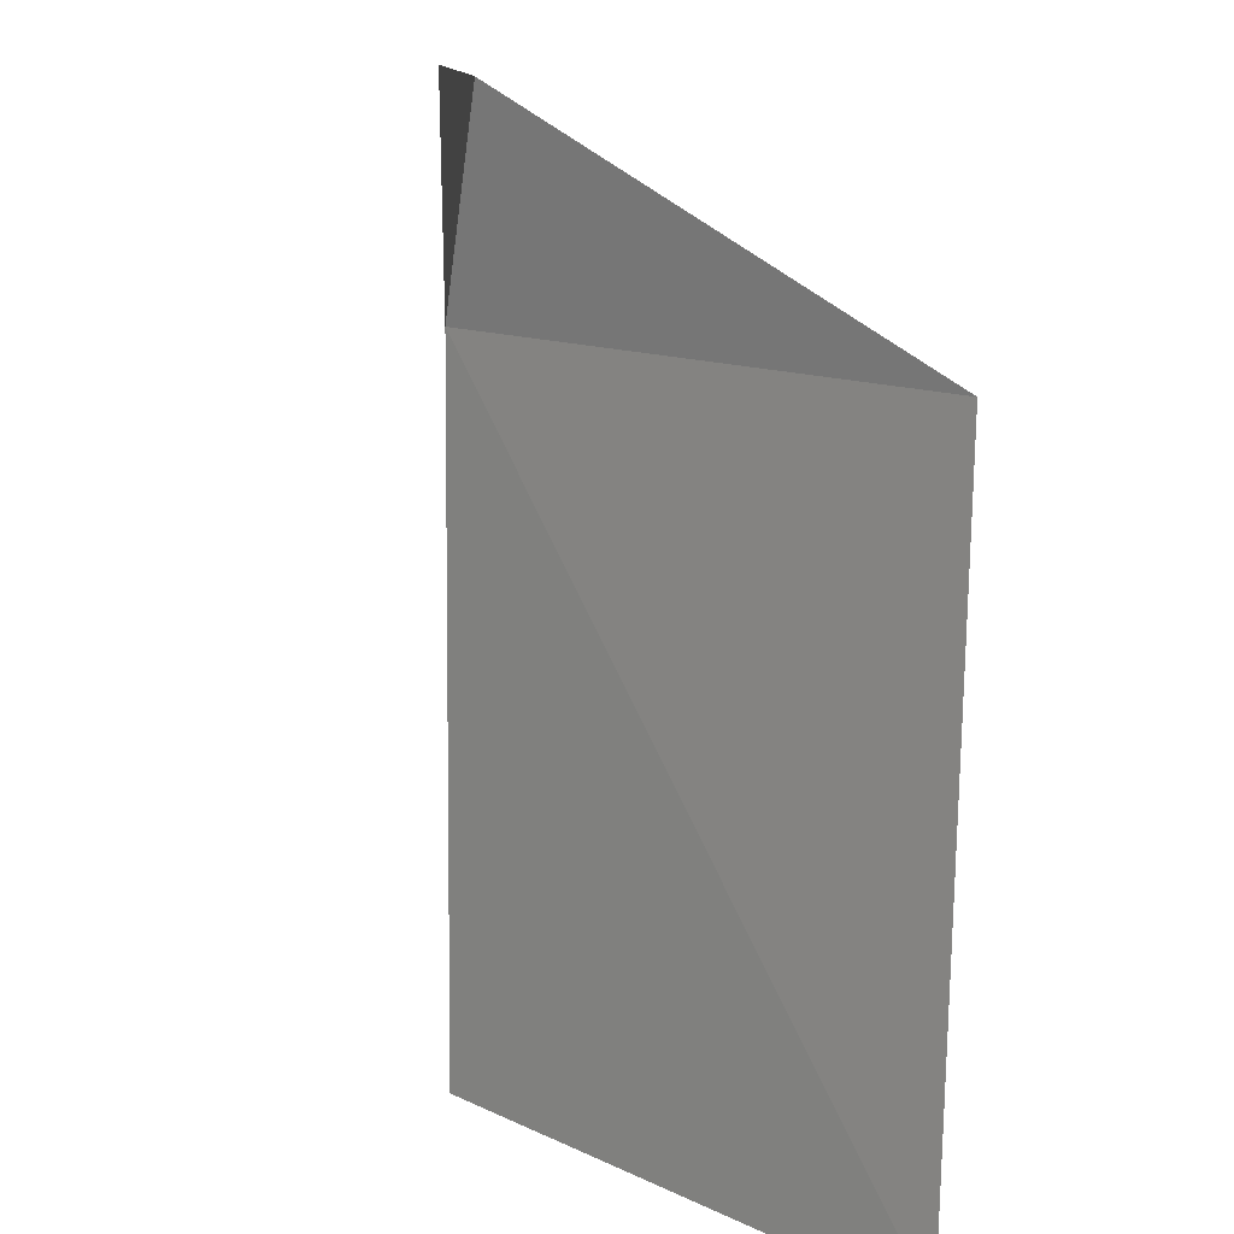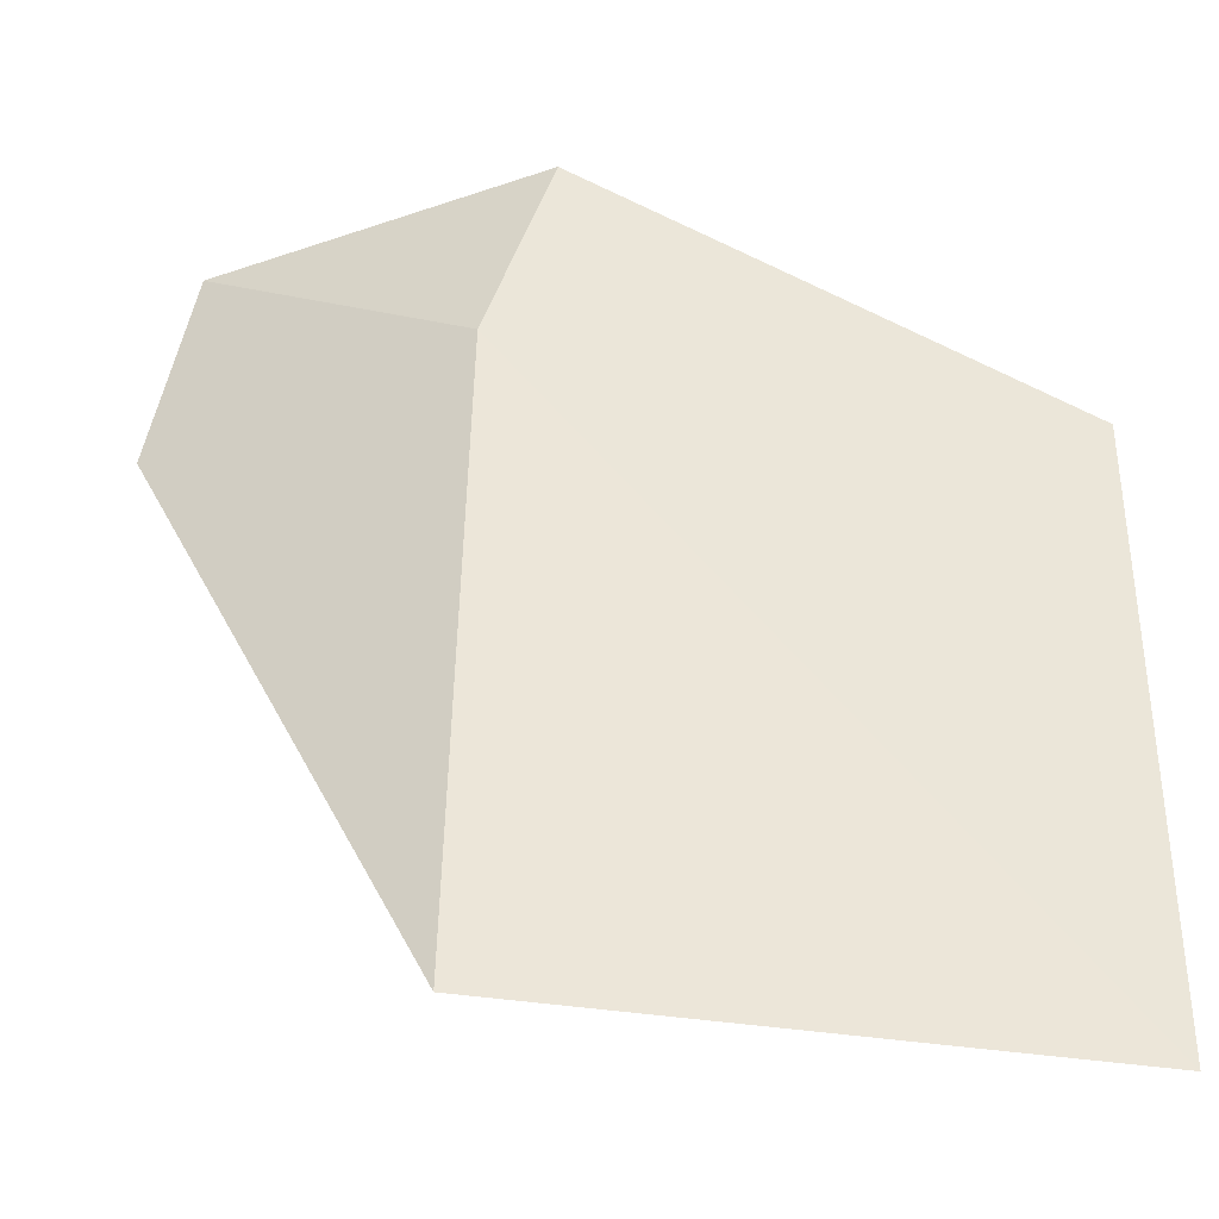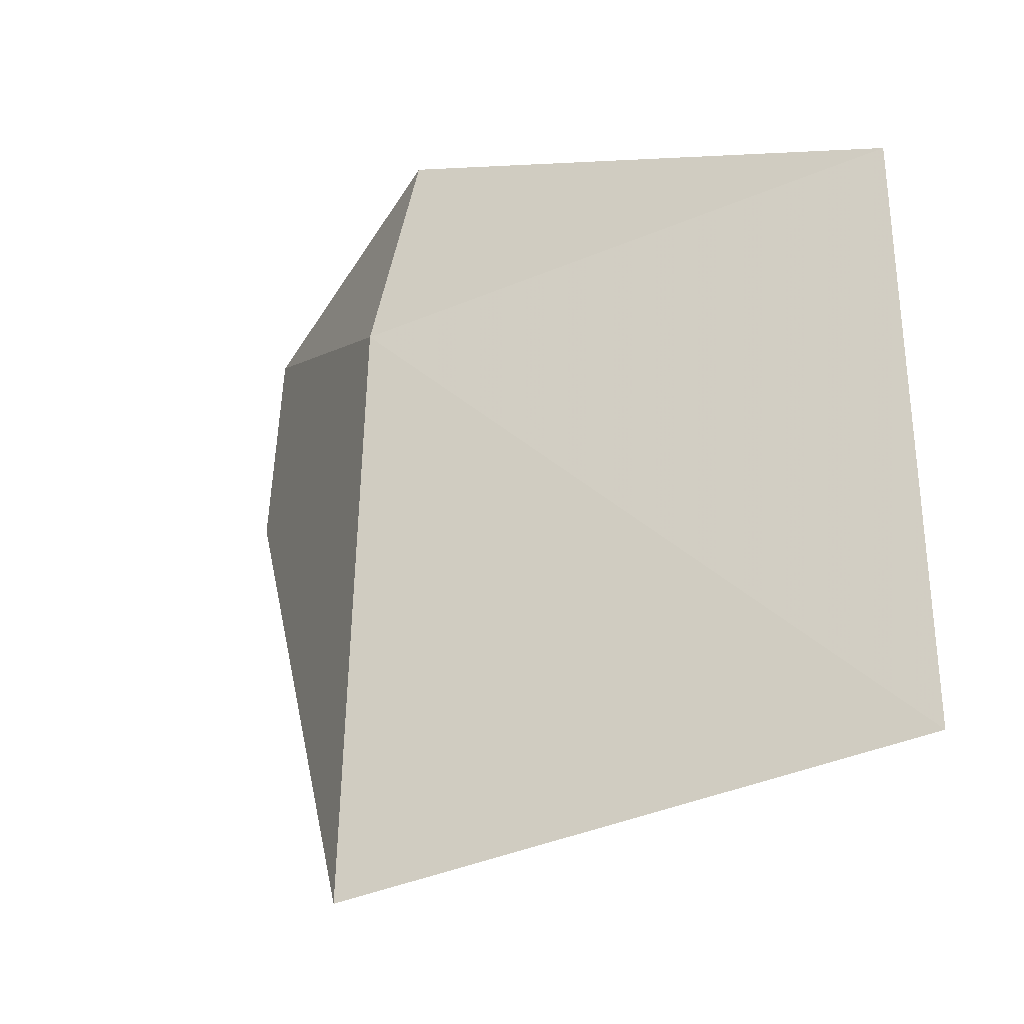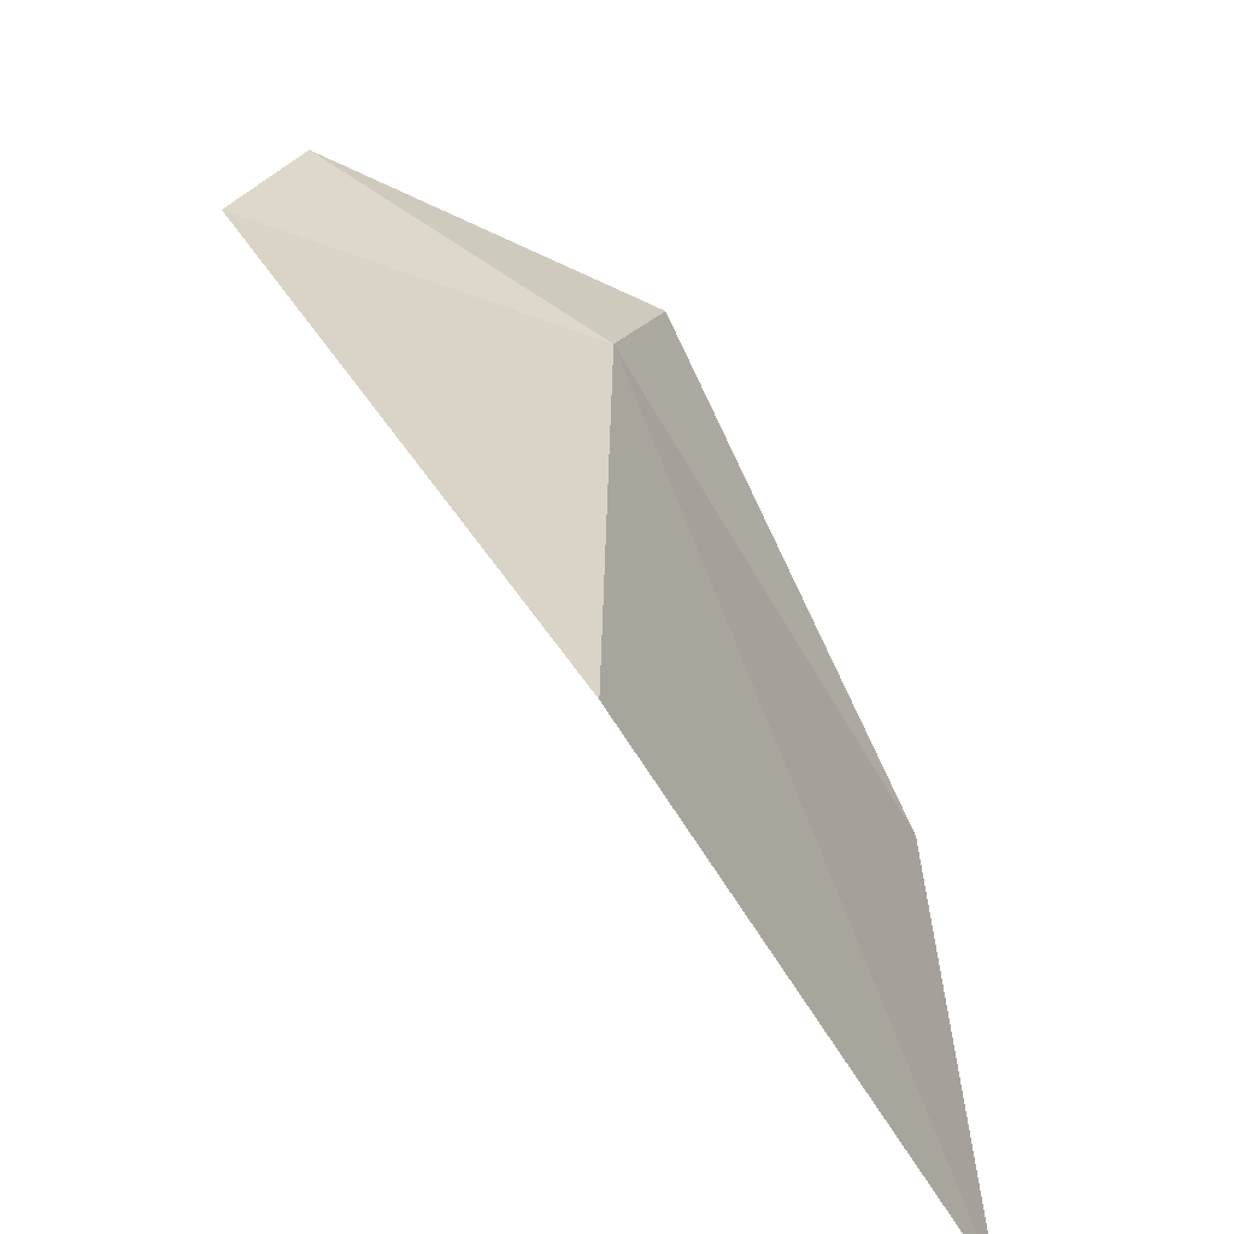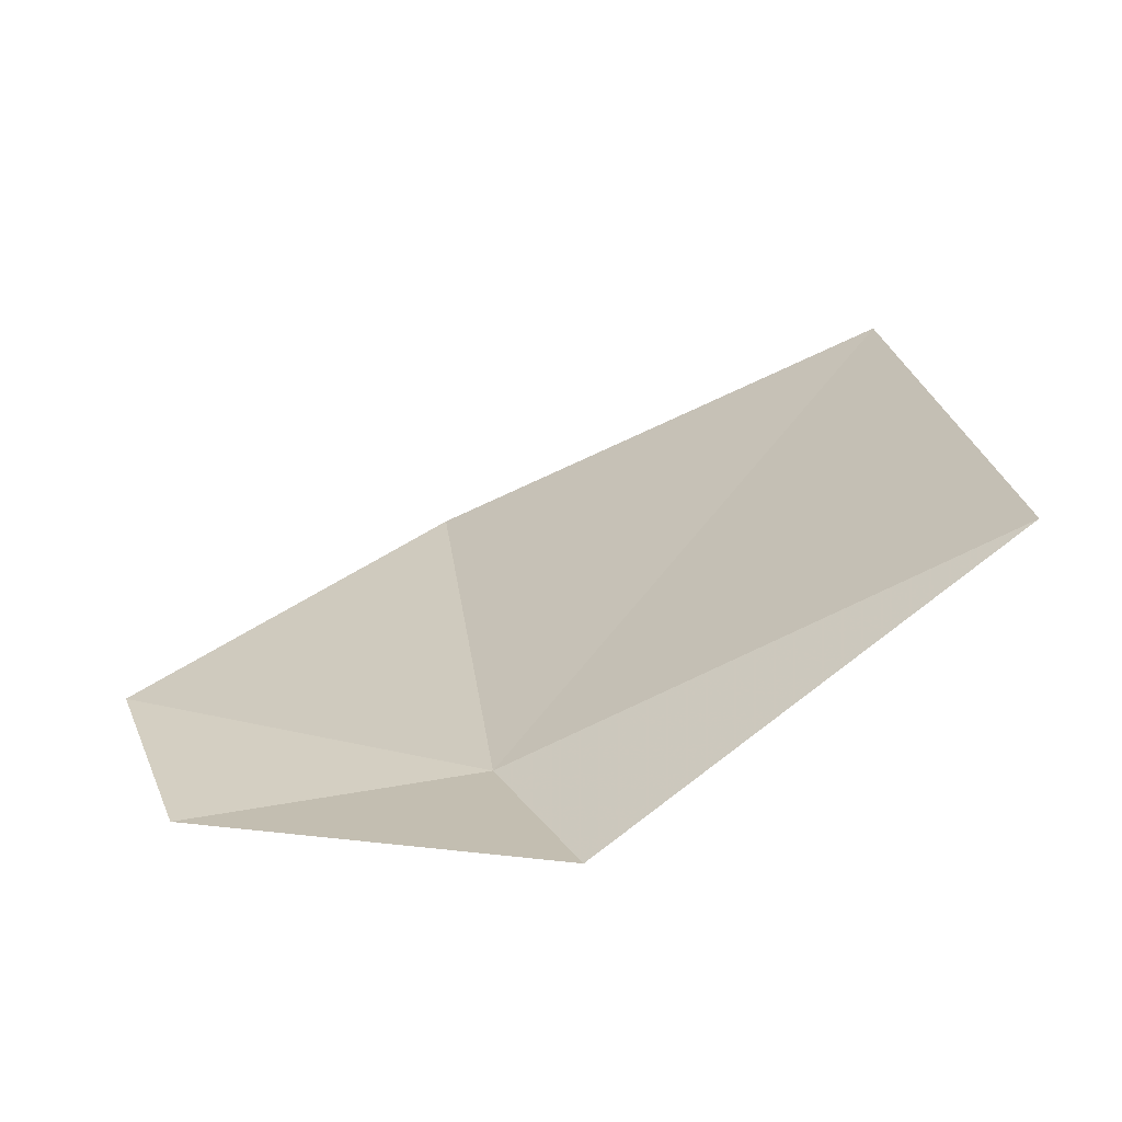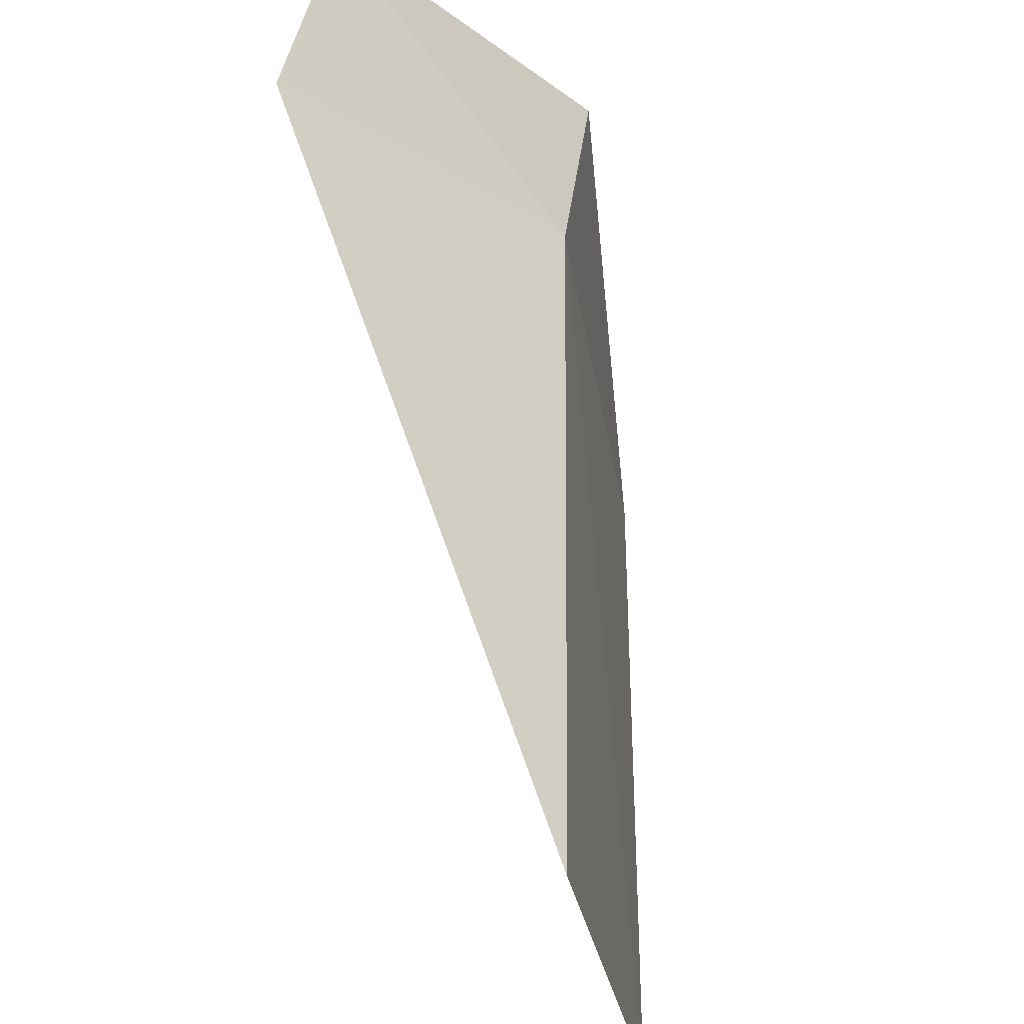
<metadata>
{"format":"obj","ext":"obj","renderer":"f3d","projection":"perspective","resolution":1024,"background":"white","views":[{"elev":12.1,"azim":72.5,"up":"+Z"},{"elev":-40.4,"azim":13.1,"up":"+Z"},{"elev":-38.8,"azim":52.7,"up":"+Z"},{"elev":-63.5,"azim":-35.2,"up":"+Z"},{"elev":22.2,"azim":-5.5,"up":"+Y"},{"elev":-29.0,"azim":-56.9,"up":"+Z"}]}
</metadata>
<code>
v 28.7 -2.649 -12.03
v 30.31 -1.903 -12.03
v 28.91 -2.618 -11.4
v 27.8 -2.431 -11.4
v 27.64 -2.363 -12.03
v 30.28 -1.937 -14.1
v 28.67 -2.652 -14.1
f 1 3 2
f 1 5 4
f 1 4 3
f 1 2 6
f 1 7 5
f 1 6 7

</code>
